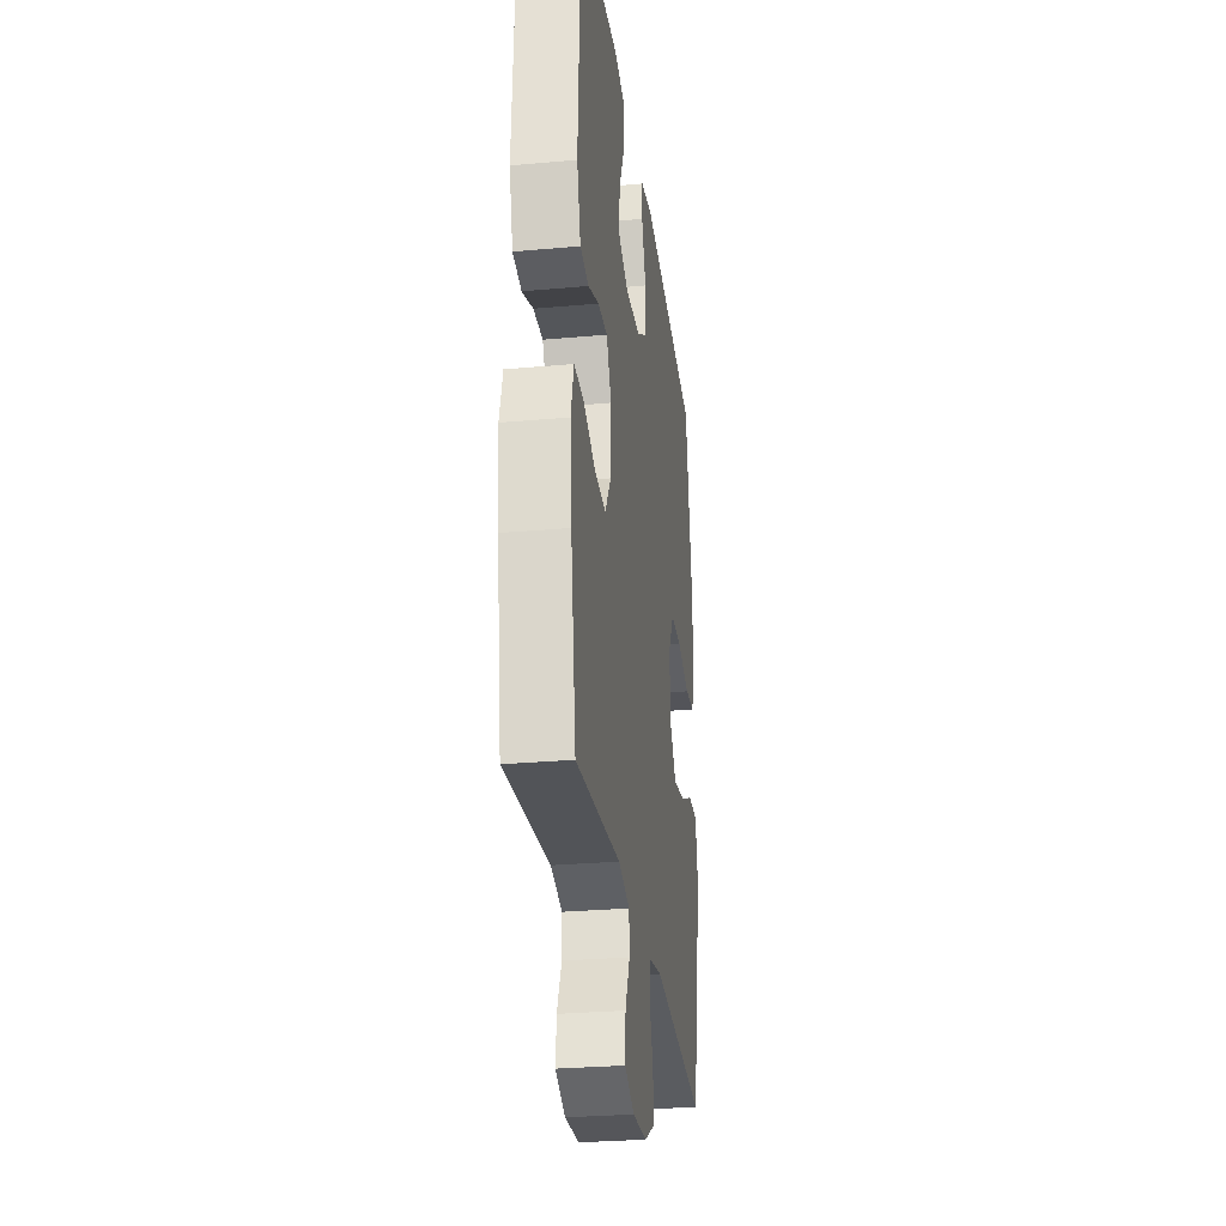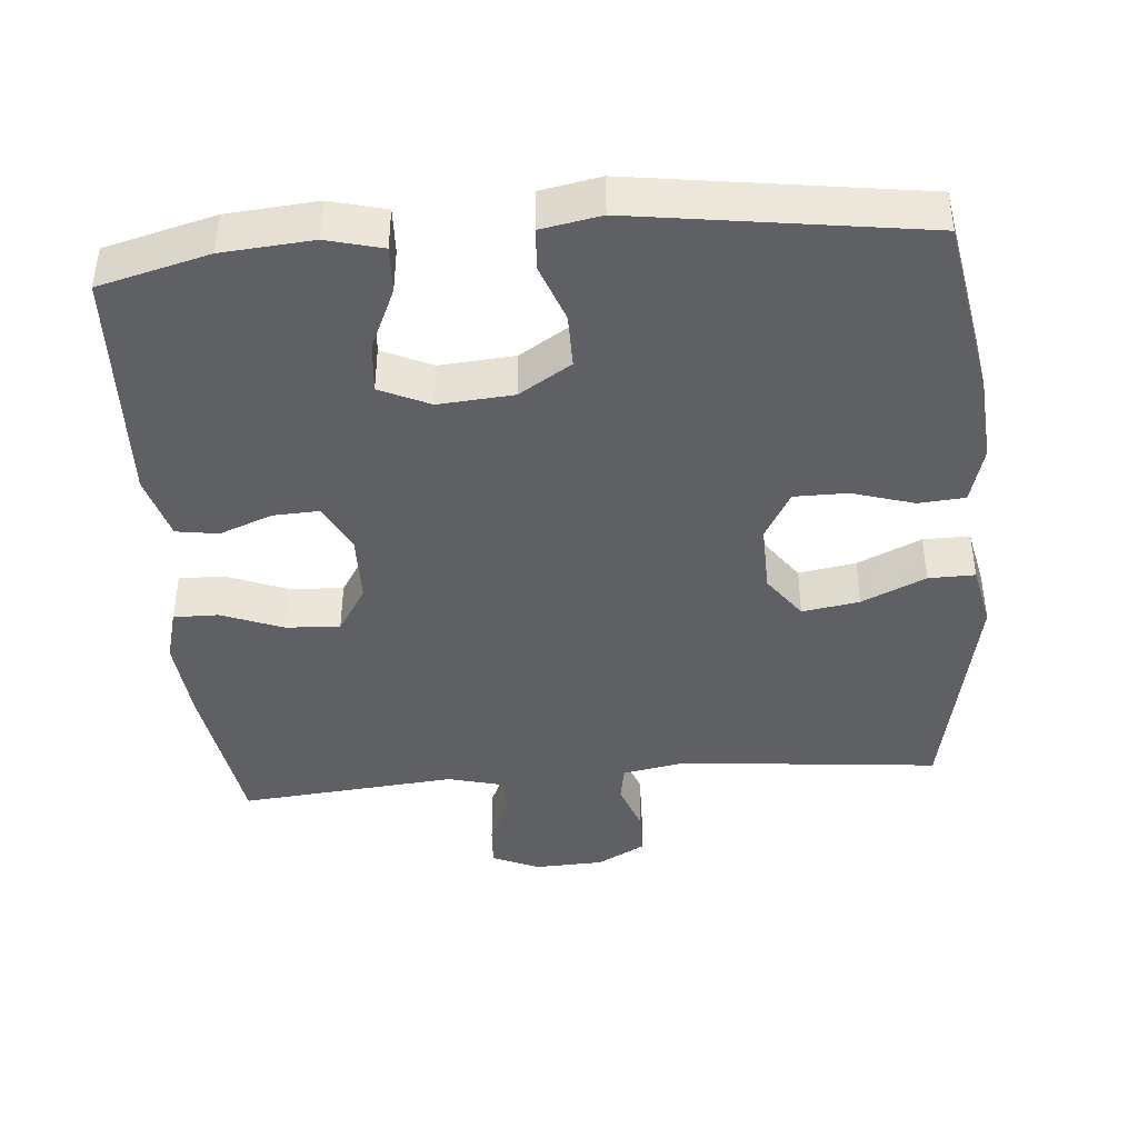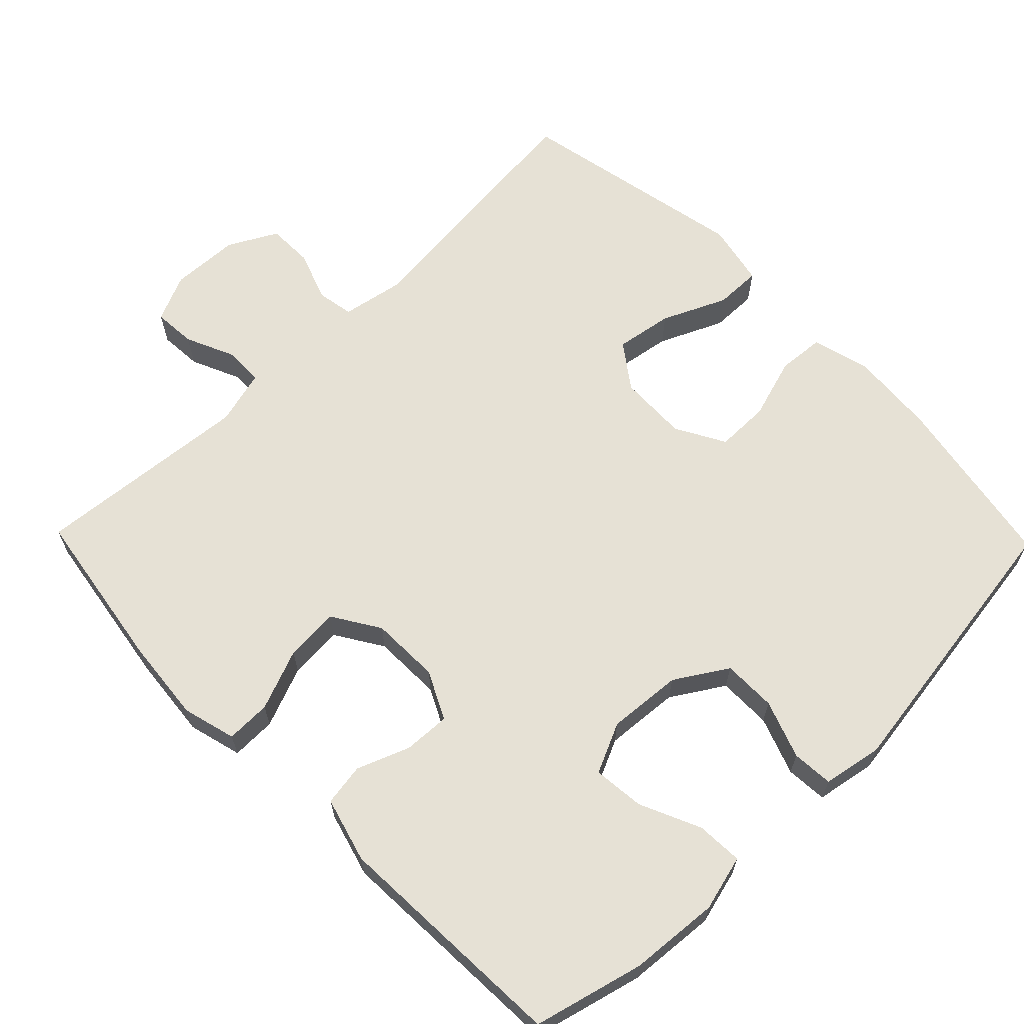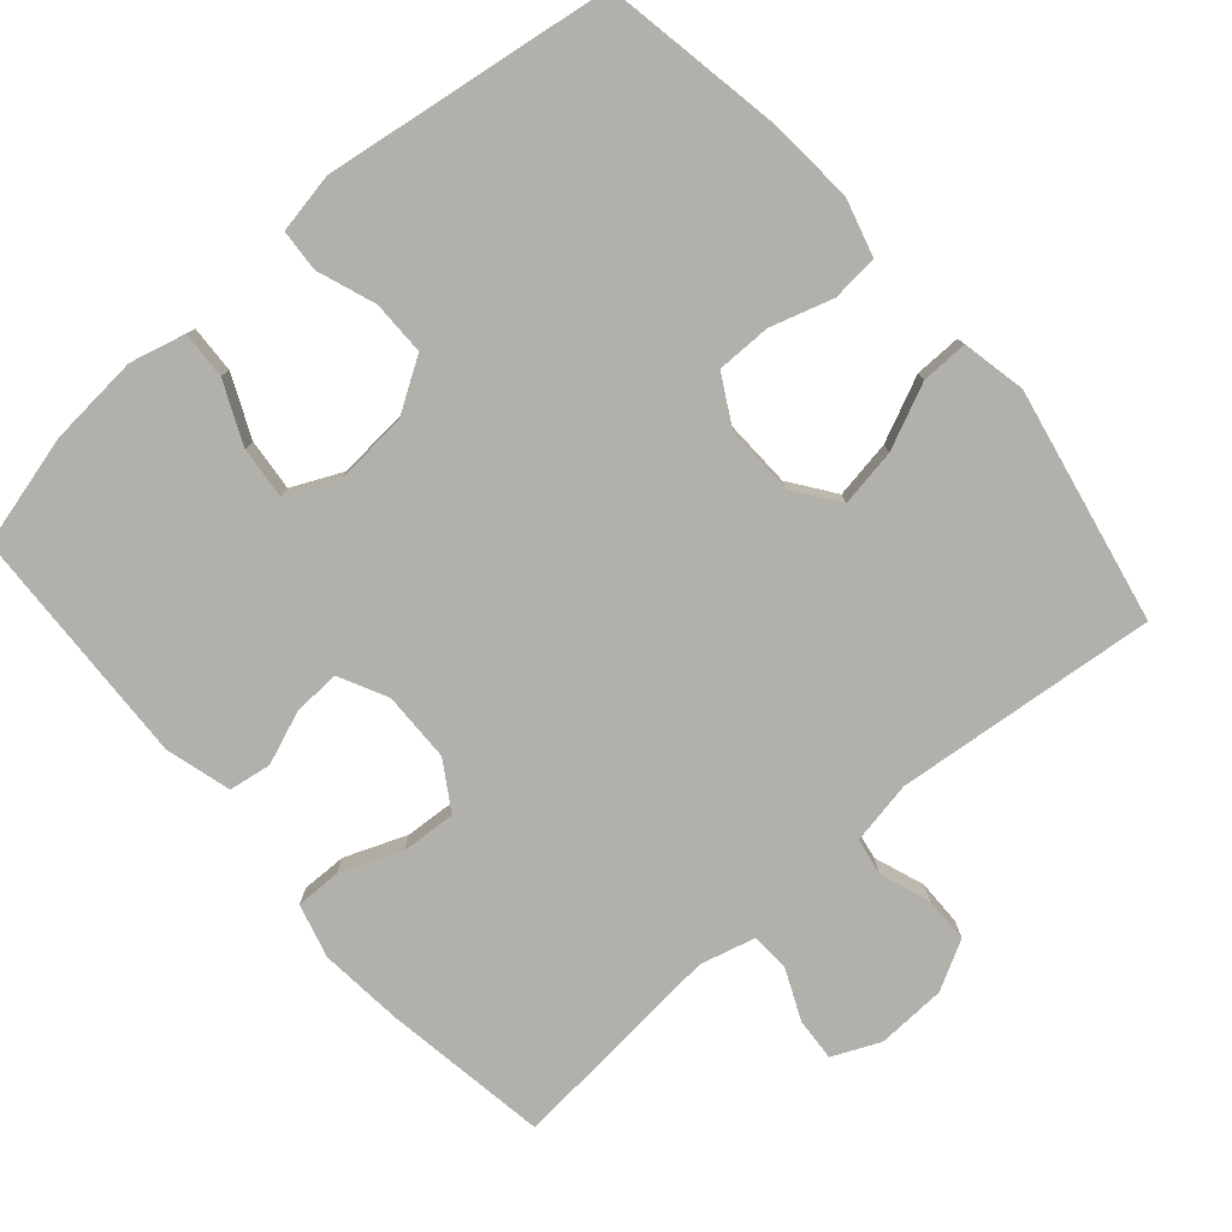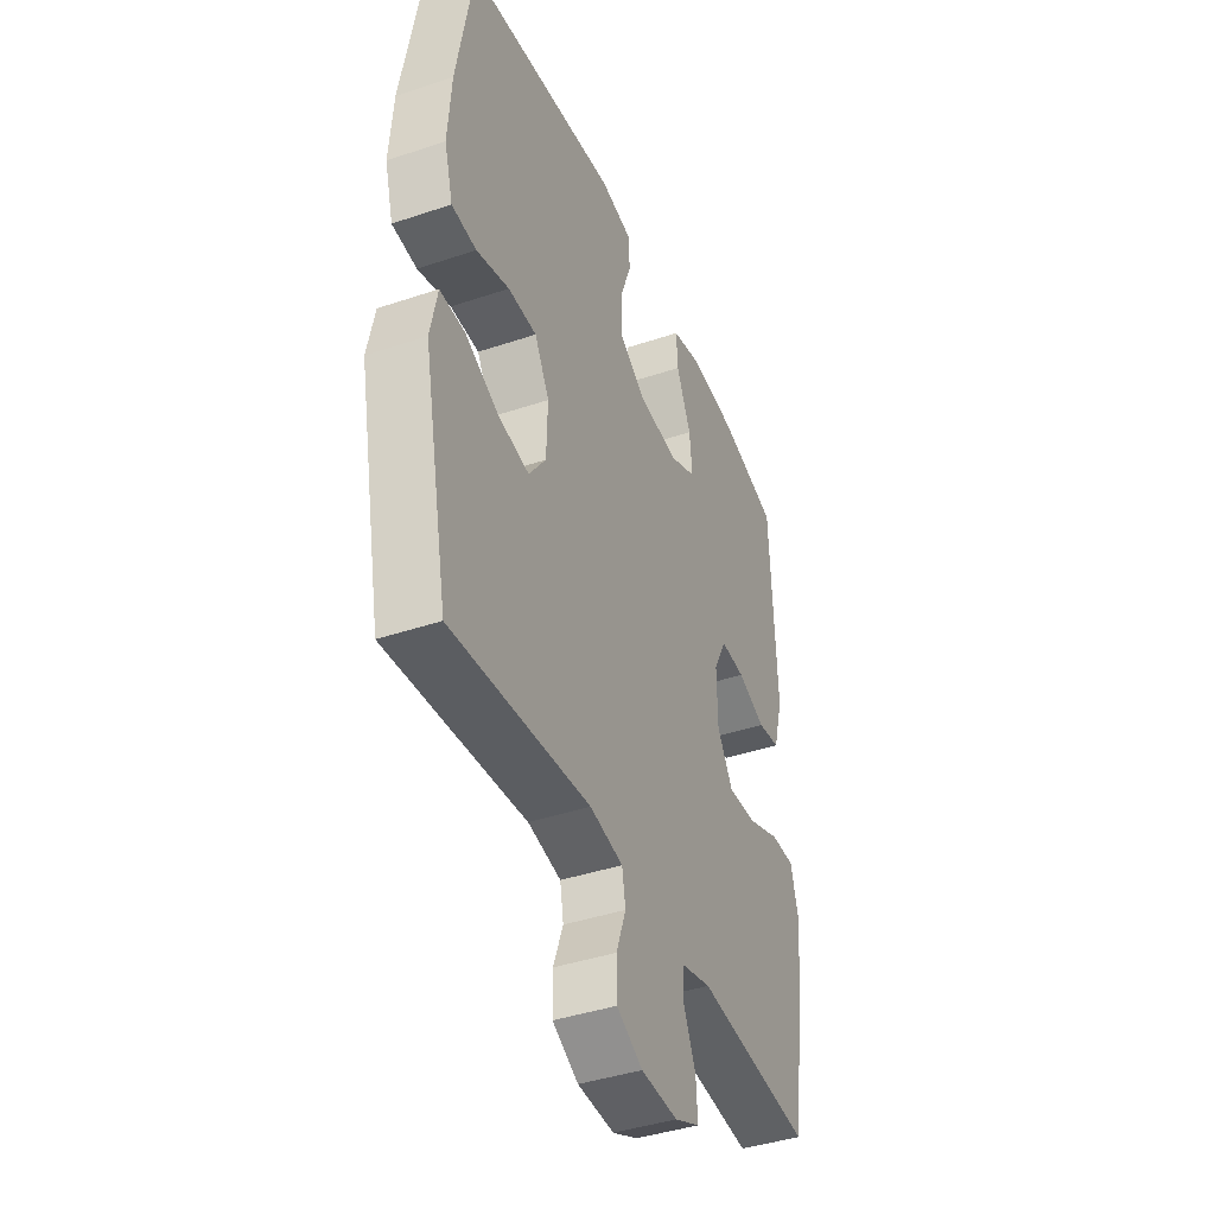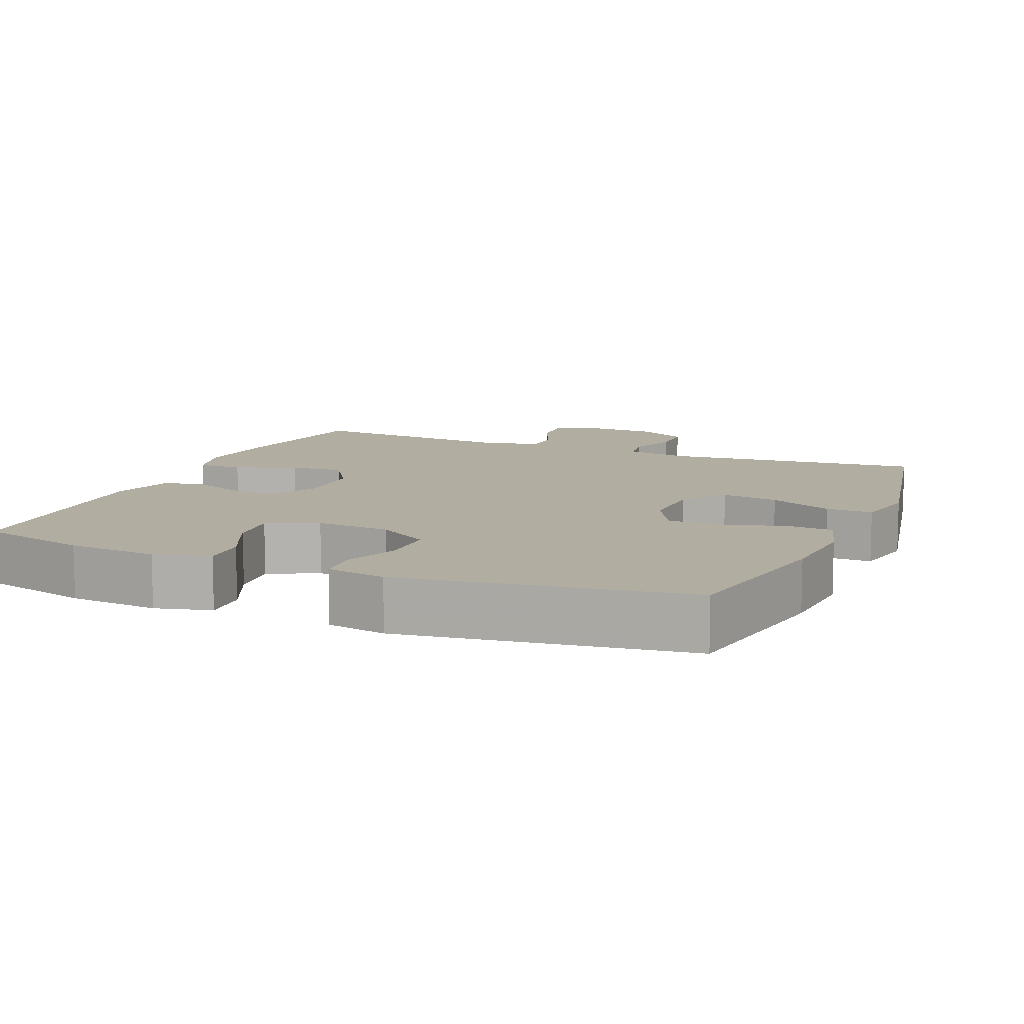
<metadata>
{"format":"obj","ext":"obj","renderer":"f3d","projection":"perspective","resolution":1024,"background":"white","views":[{"elev":-28.3,"azim":-82.2,"up":"+Z"},{"elev":-42.2,"azim":4.9,"up":"+Y"},{"elev":64.6,"azim":-44.2,"up":"+Y"},{"elev":-78.5,"azim":41.1,"up":"+Y"},{"elev":-41.3,"azim":112.2,"up":"+Z"},{"elev":10.5,"azim":22.8,"up":"+Y"}]}
</metadata>
<code>
v 0.5 0.07 0.5
v 0.543 0.07 0.256
v 0.552 0.07 0.136
v 0.53 0.07 0.057
v 0.466 0.07 0.052
v 0.381 0.07 0.078
v 0.307 0.07 0.078
v 0.269 0.07 0.01
v 0.272 0.07 -0.085
v 0.316 0.07 -0.146
v 0.395 0.07 -0.133
v 0.483 0.07 -0.093
v 0.547 0.07 -0.092
v 0.565 0.07 -0.179
v 0.5 0.07 -0.5
v 0.141 0.07 -0.464
v 0.055 0.07 -0.48
v 0.046 0.07 -0.531
v 0.071 0.07 -0.6
v 0.07 0.07 -0.663
v 0.003 0.07 -0.699
v -0.092 0.07 -0.703
v -0.157 0.07 -0.674
v -0.153 0.07 -0.615
v -0.122 0.07 -0.546
v -0.124 0.07 -0.493
v -0.2 0.07 -0.473
v -0.5 0.07 -0.5
v -0.535 0.07 -0.275
v -0.546 0.07 -0.159
v -0.526 0.07 -0.085
v -0.464 0.07 -0.086
v -0.38 0.07 -0.119
v -0.305 0.07 -0.124
v -0.264 0.07 -0.059
v -0.262 0.07 0.037
v -0.295 0.07 0.103
v -0.359 0.07 0.1
v -0.432 0.07 0.072
v -0.49 0.07 0.081
v -0.515 0.07 0.171
v -0.5 0.07 0.5
v -0.348 0.07 0.539
v -0.224 0.07 0.549
v -0.147 0.07 0.529
v -0.15 0.07 0.465
v -0.188 0.07 0.381
v -0.195 0.07 0.31
v -0.126 0.07 0.278
v -0.023 0.07 0.286
v 0.049 0.07 0.331
v 0.049 0.07 0.405
v 0.02 0.07 0.485
v 0.024 0.07 0.542
v 0.106 0.07 0.557
v 0.5 0 0.5
v 0.543 0 0.256
v 0.552 0 0.136
v 0.53 0 0.057
v 0.466 0 0.052
v 0.381 0 0.078
v 0.307 0 0.078
v 0.269 0 0.01
v 0.272 0 -0.085
v 0.316 0 -0.146
v 0.395 0 -0.133
v 0.483 0 -0.093
v 0.547 0 -0.092
v 0.565 0 -0.179
v 0.5 0 -0.5
v 0.141 0 -0.464
v 0.055 0 -0.48
v 0.046 0 -0.531
v 0.071 0 -0.6
v 0.07 0 -0.663
v 0.003 0 -0.699
v -0.092 0 -0.703
v -0.157 0 -0.674
v -0.153 0 -0.615
v -0.122 0 -0.546
v -0.124 0 -0.493
v -0.2 0 -0.473
v -0.5 0 -0.5
v -0.535 0 -0.275
v -0.546 0 -0.159
v -0.526 0 -0.085
v -0.464 0 -0.086
v -0.38 0 -0.119
v -0.305 0 -0.124
v -0.264 0 -0.059
v -0.262 0 0.037
v -0.295 0 0.103
v -0.359 0 0.1
v -0.432 0 0.072
v -0.49 0 0.081
v -0.515 0 0.171
v -0.5 0 0.5
v -0.348 0 0.539
v -0.224 0 0.549
v -0.147 0 0.529
v -0.15 0 0.465
v -0.188 0 0.381
v -0.195 0 0.31
v -0.126 0 0.278
v -0.023 0 0.286
v 0.049 0 0.331
v 0.049 0 0.405
v 0.02 0 0.485
v 0.024 0 0.542
v 0.106 0 0.557
f 52 53 54 55
f 51 52 55 1
f 50 51 1 2
f 49 50 2 3
f 44 45 46 47
f 44 47 48
f 43 44 48
f 42 43 48
f 41 42 48
f 38 39 40 41
f 37 38 41 48
f 36 37 48 49
f 30 31 32 33
f 30 33 34
f 27 28 29 30
f 26 27 30 34
f 22 23 24 25
f 22 25 26
f 21 22 26
f 18 19 20 21
f 17 18 21 26
f 16 17 26 34
f 11 12 13 14
f 10 11 14 15
f 9 10 15 16
f 3 4 5 6
f 3 6 7
f 49 3 7
f 35 36 49 7
f 34 35 7 8
f 8 9 16 34
f 110 109 108 107
f 56 110 107 106
f 57 56 106 105
f 58 57 105 104
f 102 101 100 99
f 103 102 99
f 103 99 98
f 103 98 97
f 103 97 96
f 96 95 94 93
f 103 96 93 92
f 104 103 92 91
f 88 87 86 85
f 89 88 85
f 85 84 83 82
f 89 85 82 81
f 80 79 78 77
f 81 80 77
f 81 77 76
f 76 75 74 73
f 81 76 73 72
f 89 81 72 71
f 69 68 67 66
f 70 69 66 65
f 71 70 65 64
f 61 60 59 58
f 62 61 58
f 62 58 104
f 62 104 91 90
f 63 62 90 89
f 89 71 64 63
f 1 56 57 2
f 2 57 58 3
f 3 58 59 4
f 4 59 60 5
f 5 60 61 6
f 6 61 62 7
f 7 62 63 8
f 8 63 64 9
f 9 64 65 10
f 10 65 66 11
f 11 66 67 12
f 12 67 68 13
f 13 68 69 14
f 14 69 70 15
f 15 70 71 16
f 16 71 72 17
f 17 72 73 18
f 18 73 74 19
f 19 74 75 20
f 20 75 76 21
f 21 76 77 22
f 22 77 78 23
f 23 78 79 24
f 24 79 80 25
f 25 80 81 26
f 26 81 82 27
f 27 82 83 28
f 28 83 84 29
f 29 84 85 30
f 30 85 86 31
f 31 86 87 32
f 32 87 88 33
f 33 88 89 34
f 34 89 90 35
f 35 90 91 36
f 36 91 92 37
f 37 92 93 38
f 38 93 94 39
f 39 94 95 40
f 40 95 96 41
f 41 96 97 42
f 42 97 98 43
f 43 98 99 44
f 44 99 100 45
f 45 100 101 46
f 46 101 102 47
f 47 102 103 48
f 48 103 104 49
f 49 104 105 50
f 50 105 106 51
f 51 106 107 52
f 52 107 108 53
f 53 108 109 54
f 54 109 110 55
f 55 110 56 1

</code>
